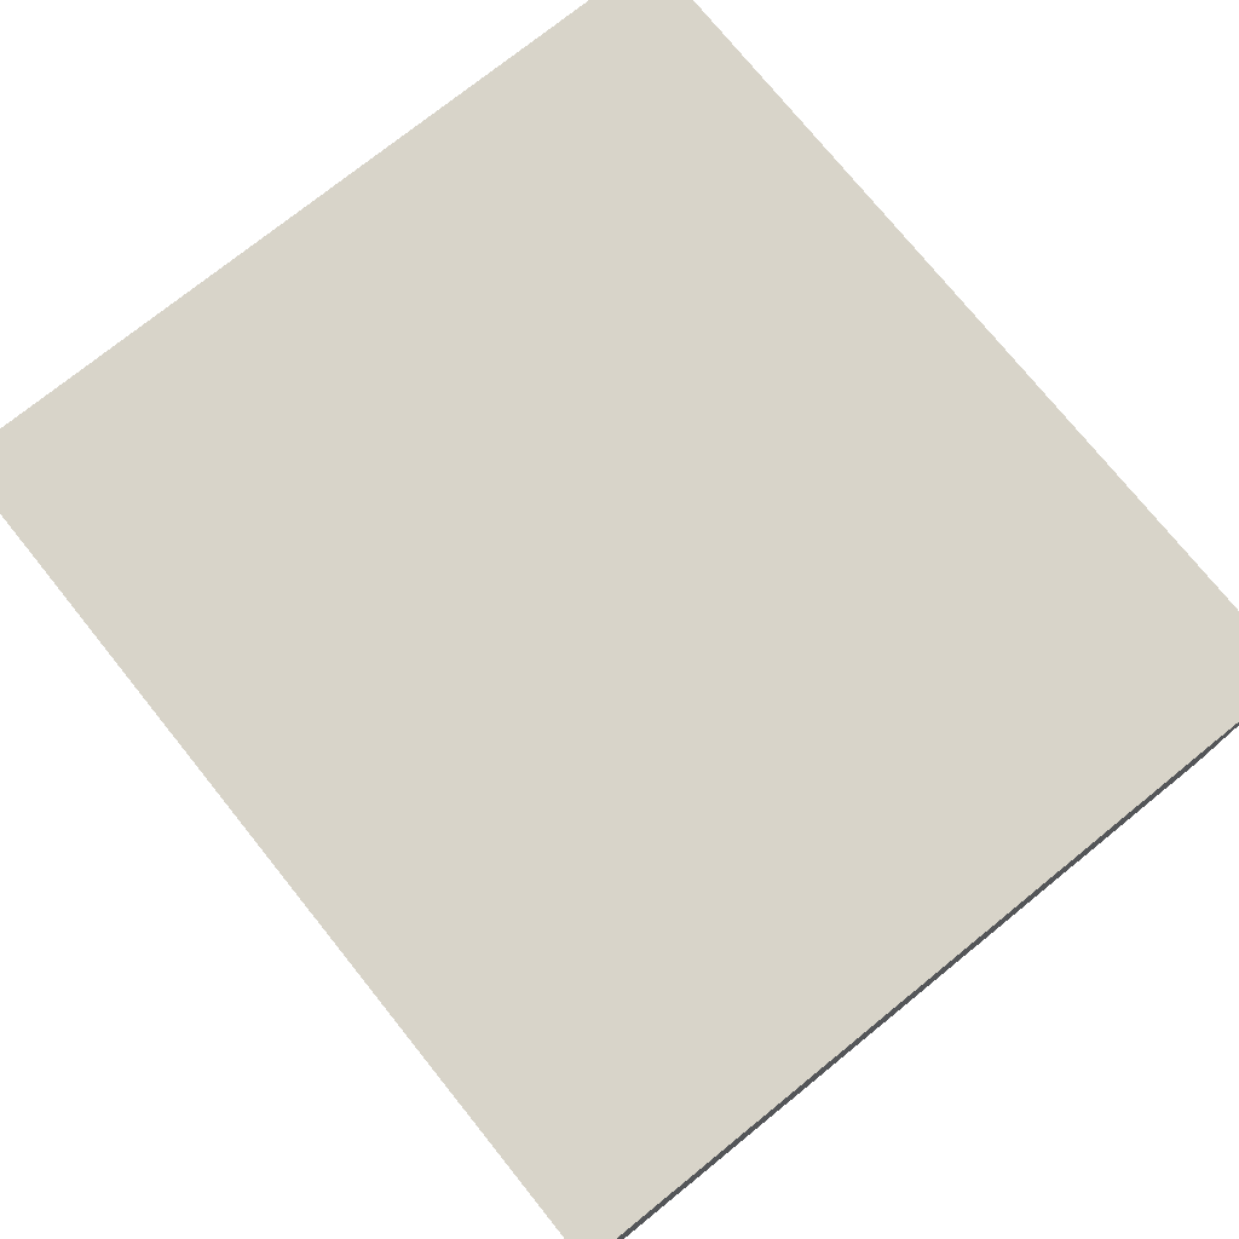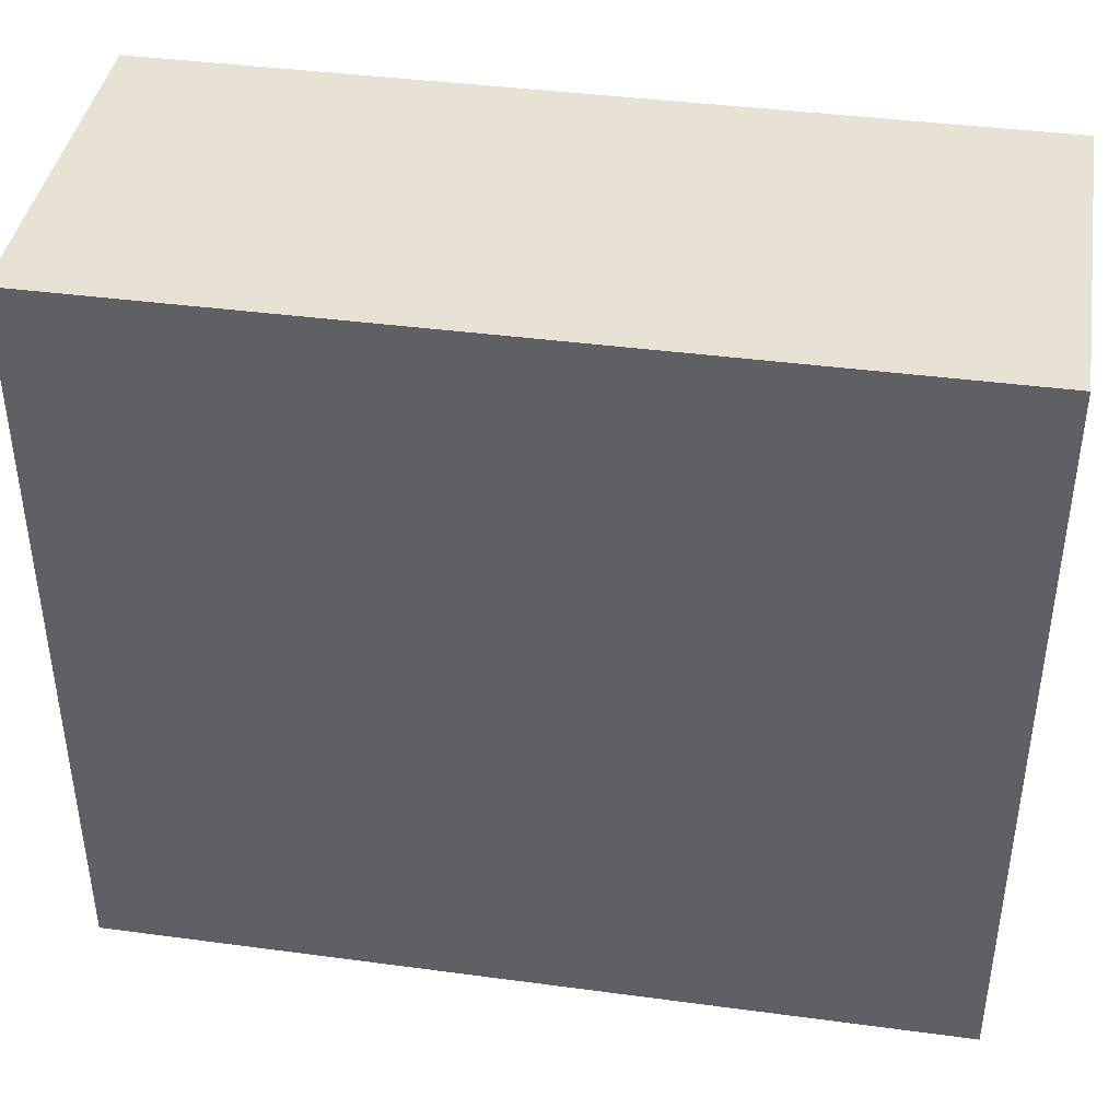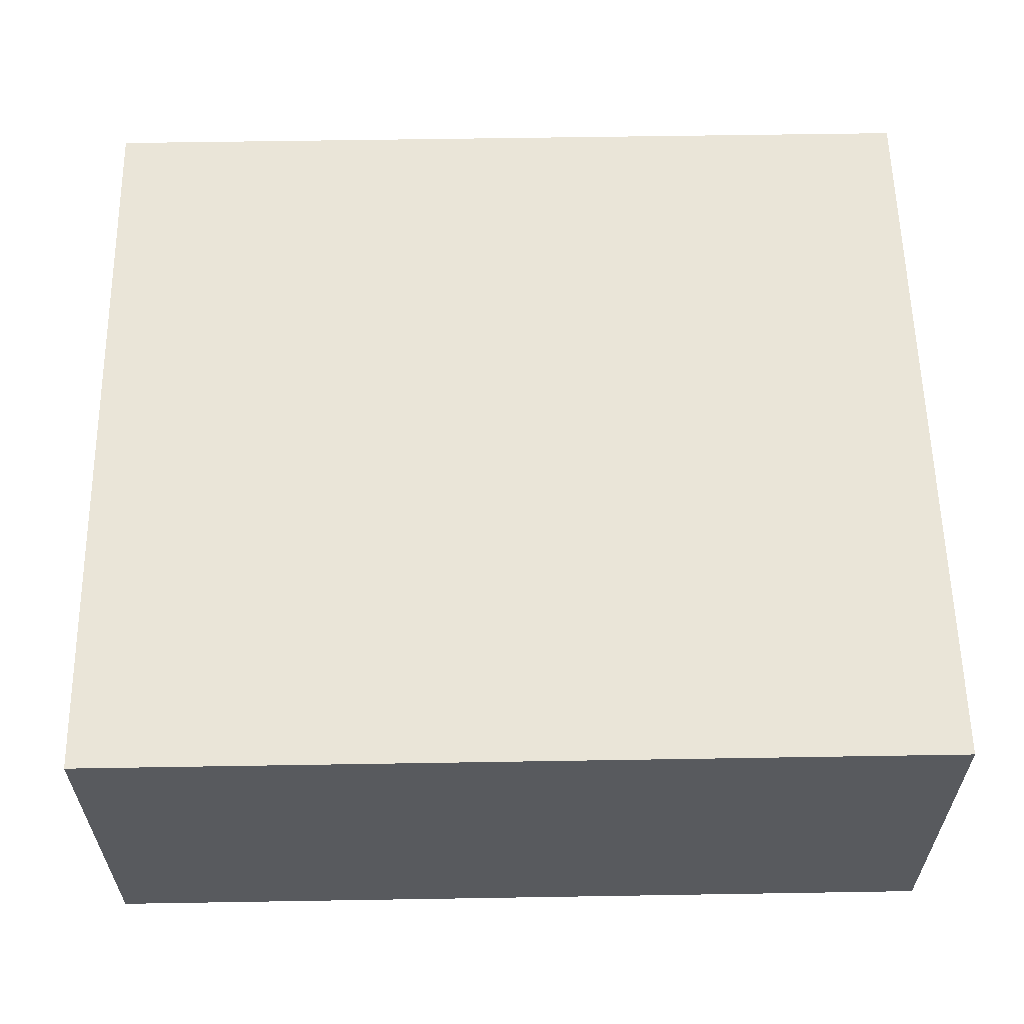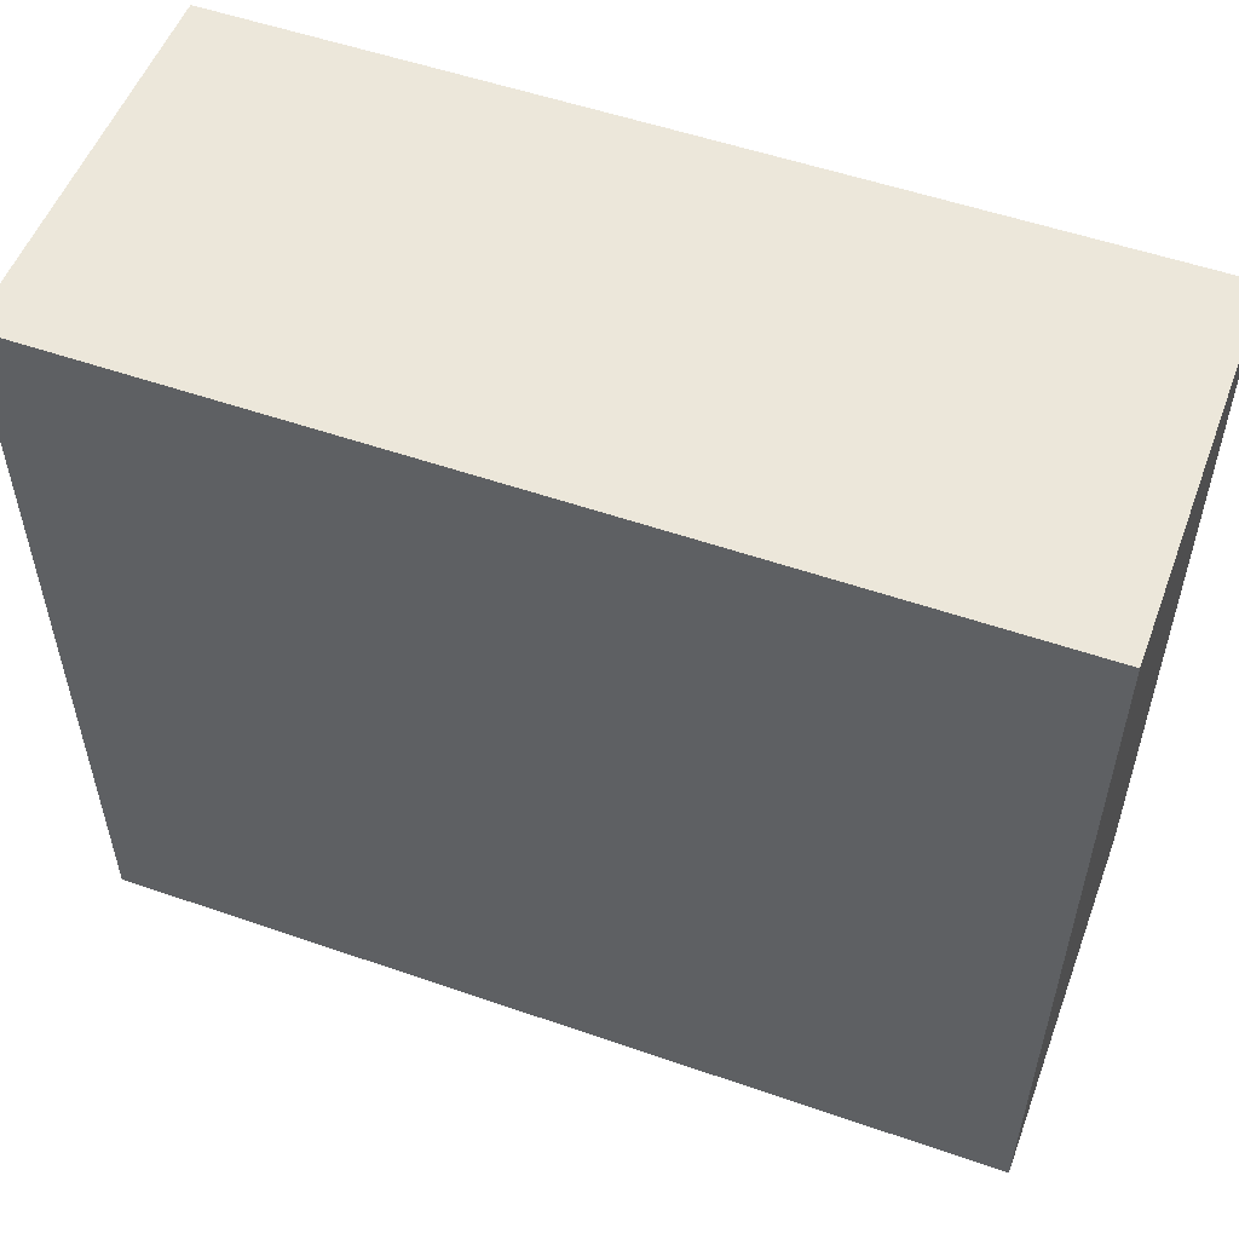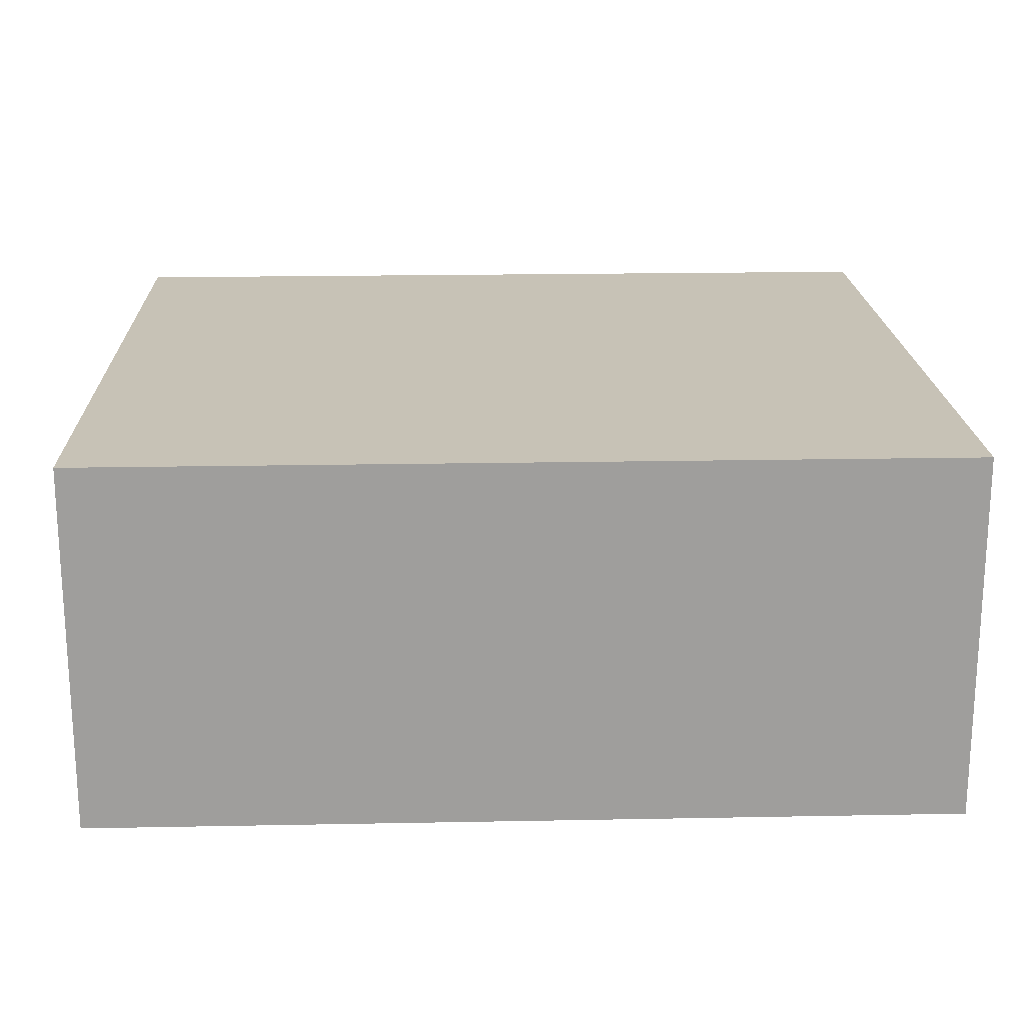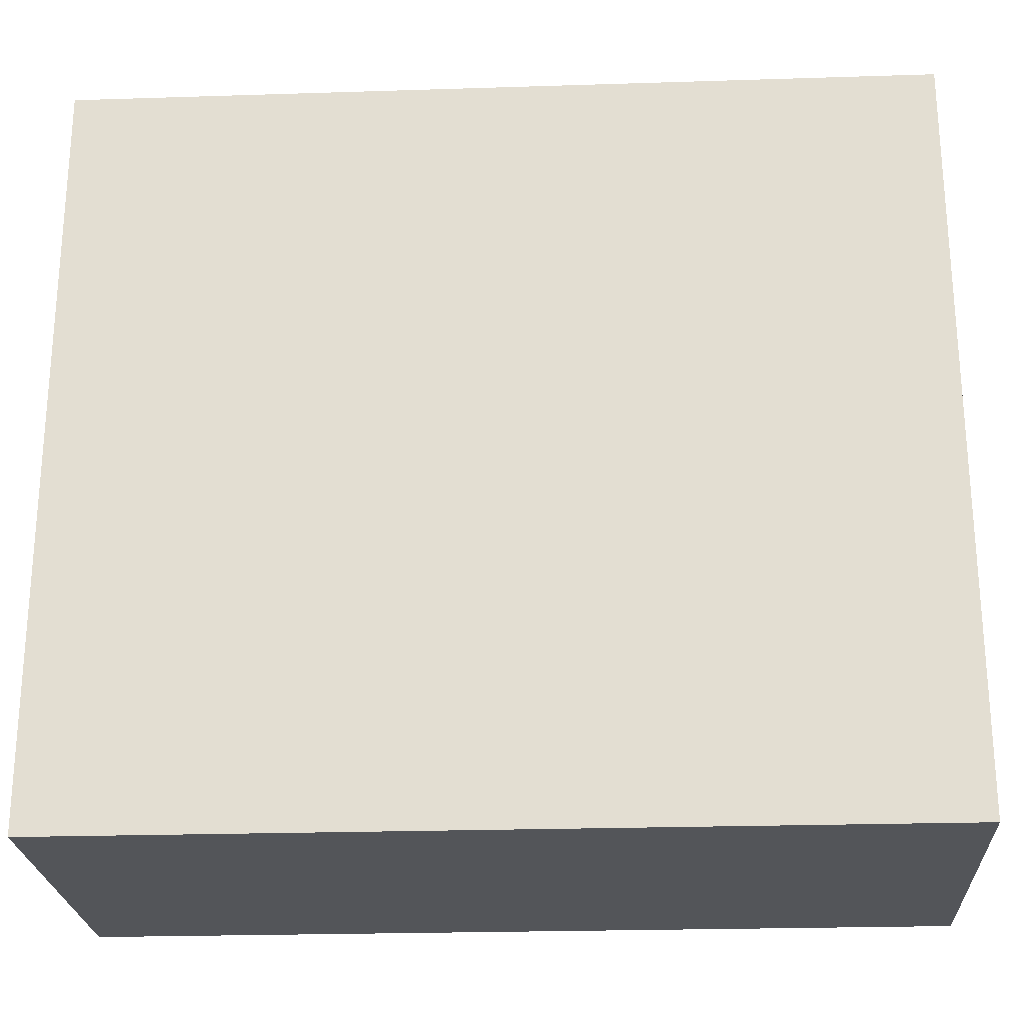
<metadata>
{"format":"obj","ext":"obj","renderer":"f3d","projection":"perspective","resolution":1024,"background":"white","views":[{"elev":75.5,"azim":51.1,"up":"+Z"},{"elev":40.9,"azim":-170.8,"up":"+Y"},{"elev":59.3,"azim":-1.0,"up":"+Z"},{"elev":53.8,"azim":-159.7,"up":"+Y"},{"elev":19.3,"azim":-2.0,"up":"+Z"},{"elev":-24.0,"azim":3.0,"up":"+Y"}]}
</metadata>
<code>
o 14909
v 2230 1868 9.921
v 2230 1868 9.921
v 2230 1868 9.921
v 2230 1868 9.959
v 2230 1868 9.959
v 2230 1868 9.959
v 2230 1868 9.921
v 2230 1868 9.921
v 2230 1868 9.921
v 2230 1868 9.959
v 2230 1868 9.921
v 2230 1868 9.959
v 2230 1868 9.959
v 2230 1868 9.959
v 2230 1868 9.959
v 2230 1868 9.959
v 2230 1868 9.921
v 2230 1868 9.959
v 2230 1868 9.921
v 2230 1868 9.959
v 2230 1868 9.959
v 2230 1868 9.921
v 2230 1868 9.959
v 2230 1868 9.959
v 2230 1868 9.921
v 2230 1868 9.921
v 2230 1868 9.959
v 2230 1868 9.921
v 2230 1868 9.921
f 1 2 3
f 1 4 5
f 6 2 7
f 8 9 7
f 10 7 11
f 12 13 14
f 14 15 16
f 17 15 18
f 19 20 21
f 22 23 20
f 24 25 26
f 27 28 29

</code>
